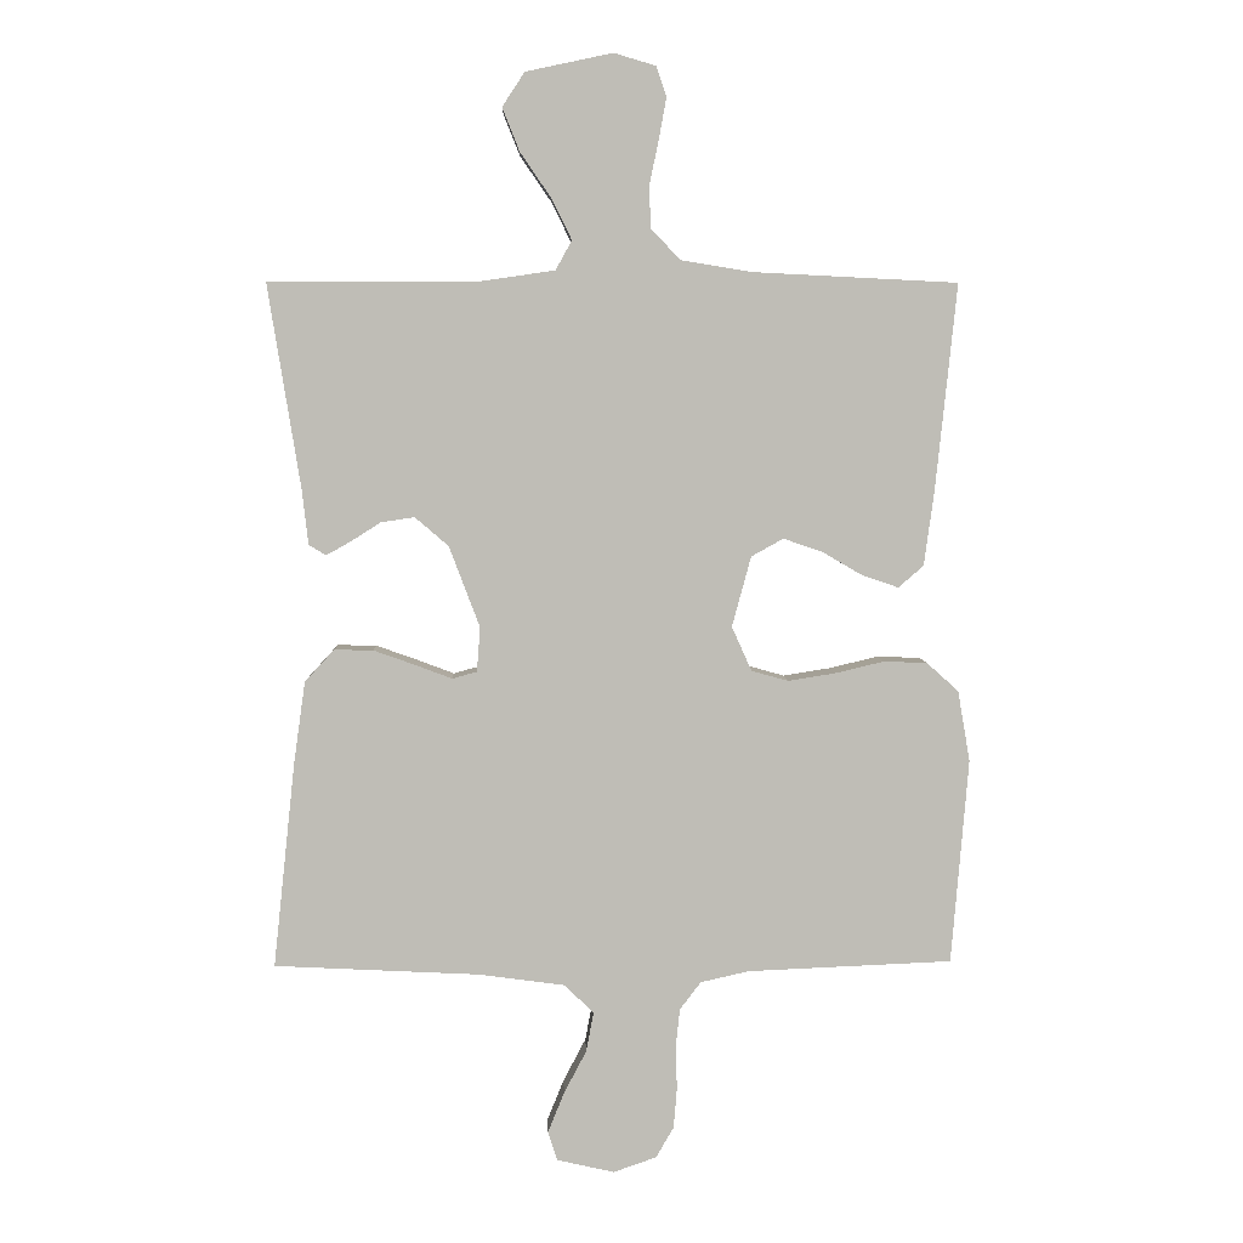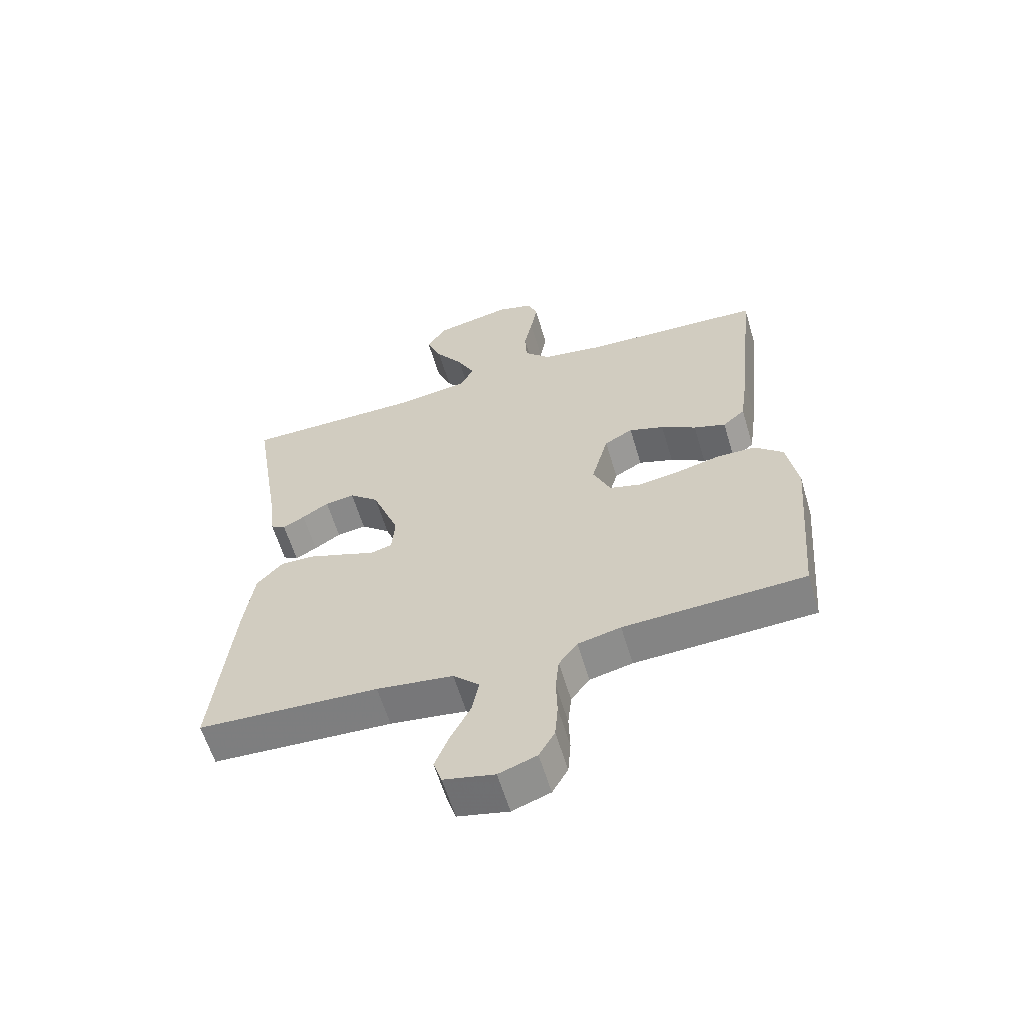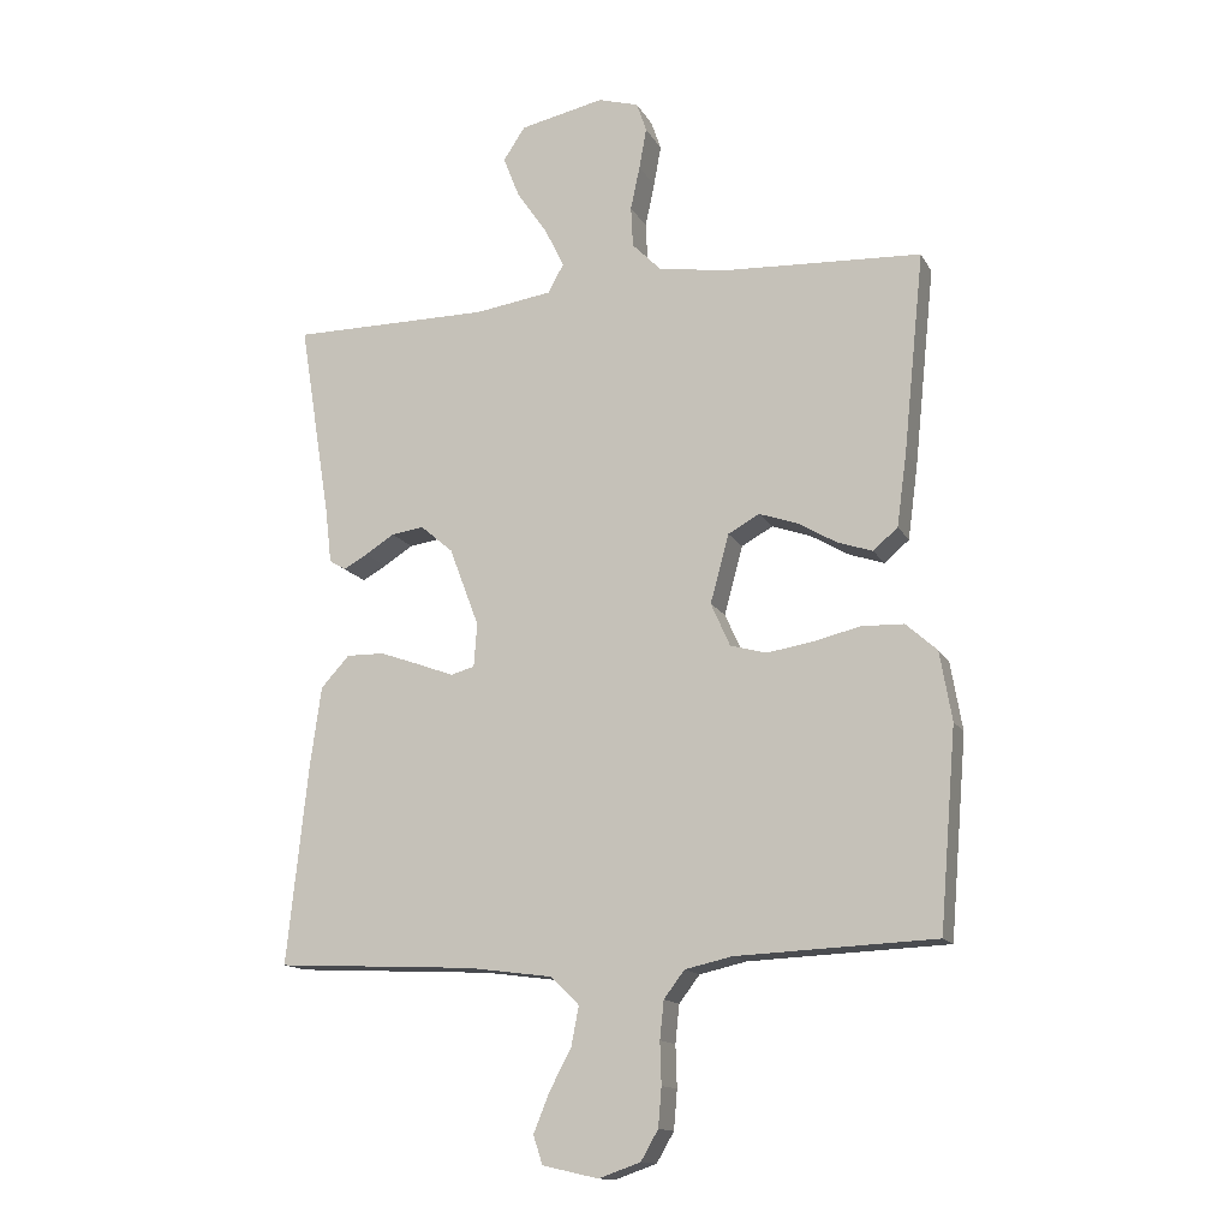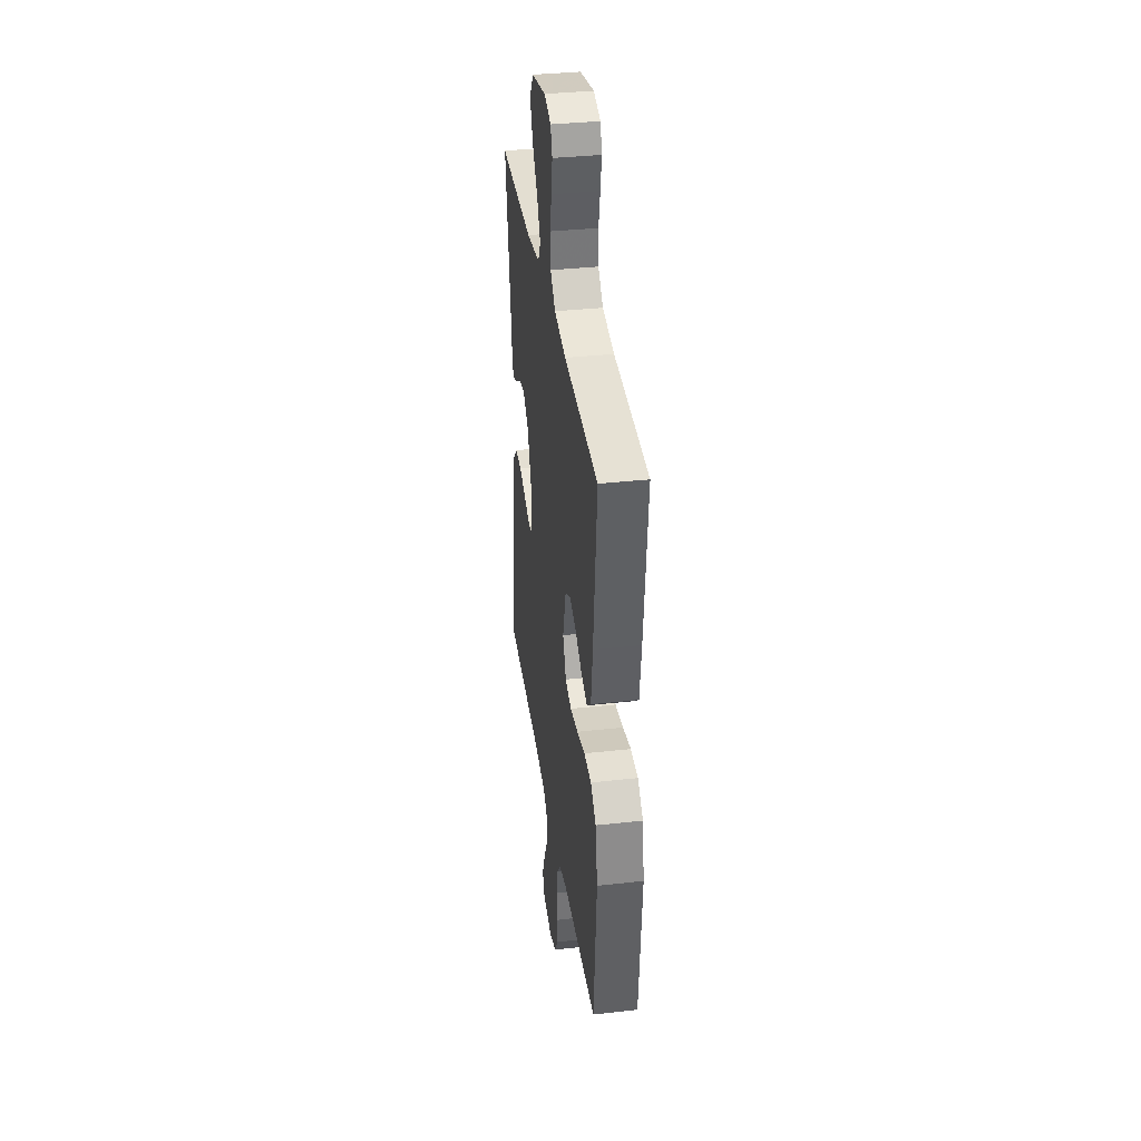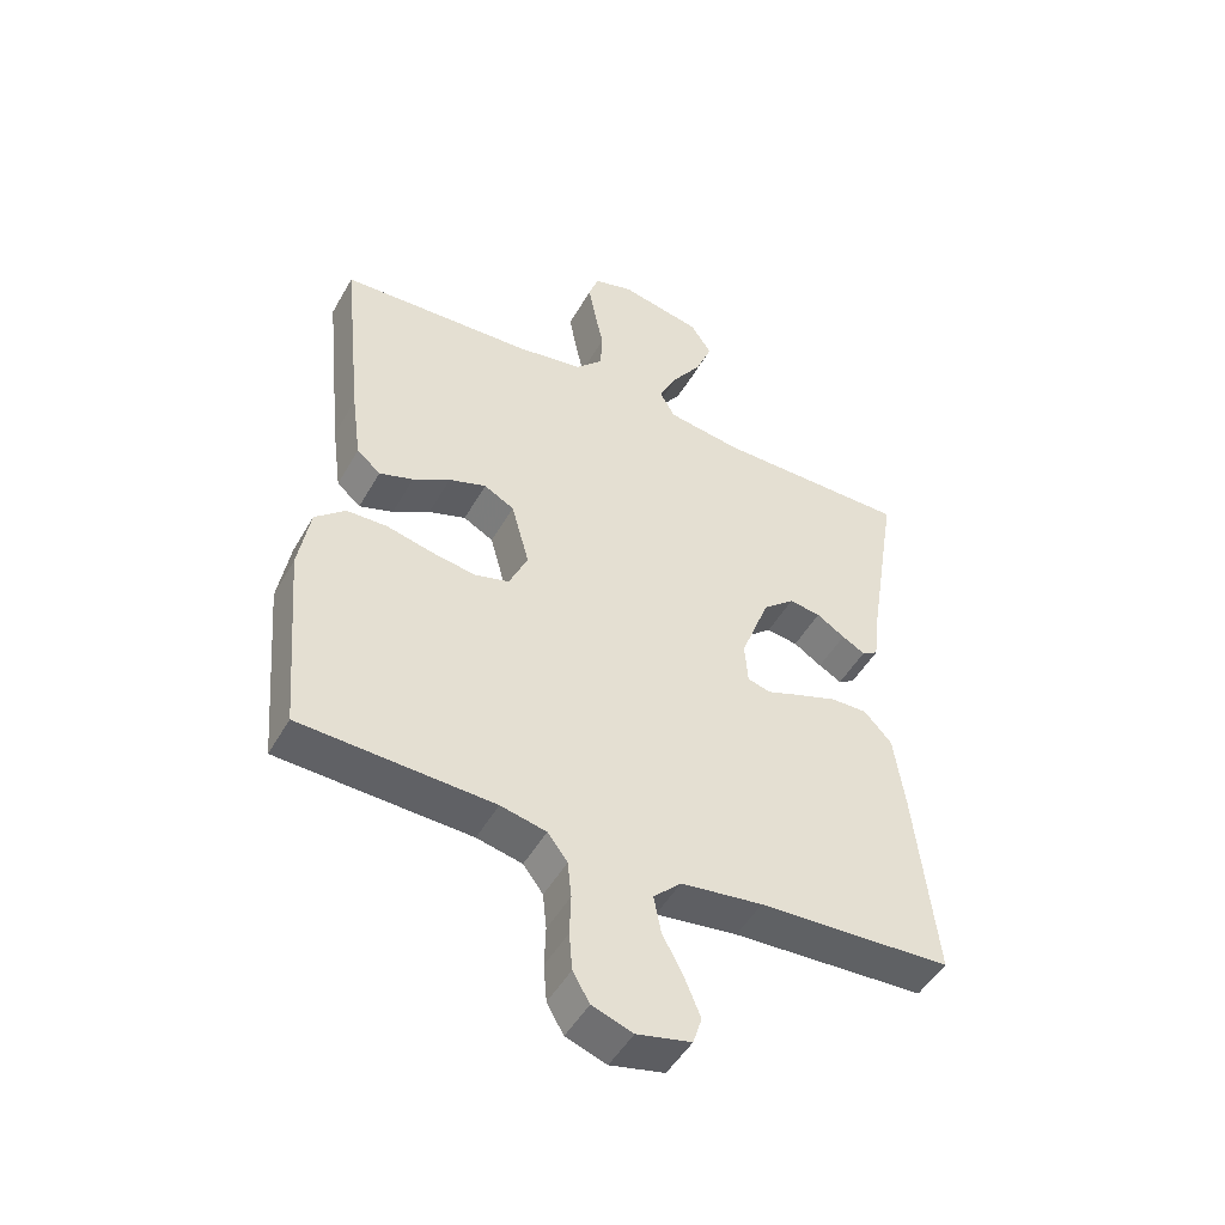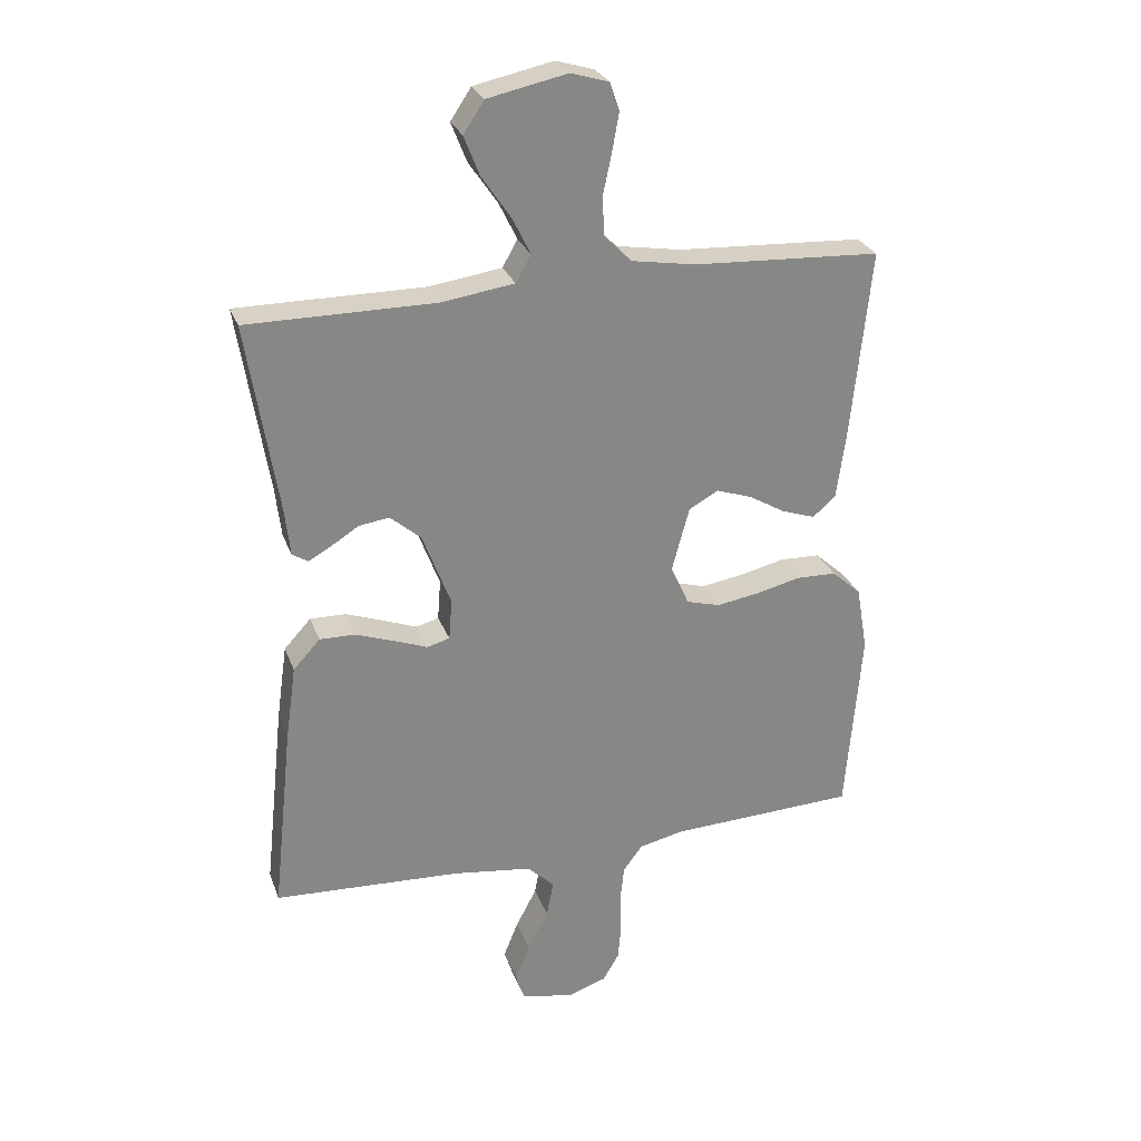
<metadata>
{"format":"obj","ext":"obj","renderer":"f3d","projection":"perspective","resolution":1024,"background":"white","views":[{"elev":5.2,"azim":178.2,"up":"+Z"},{"elev":-60.5,"azim":-163.4,"up":"+Z"},{"elev":-14.1,"azim":-160.4,"up":"+Z"},{"elev":36.0,"azim":-98.3,"up":"+Z"},{"elev":-48.6,"azim":-28.5,"up":"+Z"},{"elev":27.4,"azim":162.3,"up":"+Z"}]}
</metadata>
<code>
v 0.5 0.07 -0.5
v 0.2 0.07 -0.515
v 0.073 0.07 -0.532
v 0.03 0.07 -0.574
v 0.041 0.07 -0.632
v 0.074 0.07 -0.695
v 0.098 0.07 -0.754
v 0.084 0.07 -0.797
v 0 0.07 -0.816
v -0.063 0.07 -0.794
v -0.089 0.07 -0.749
v -0.094 0.07 -0.69
v -0.092 0.07 -0.627
v -0.098 0.07 -0.57
v -0.129 0.07 -0.529
v -0.2 0.07 -0.513
v -0.5 0.07 -0.5
v -0.525 0.07 -0.2
v -0.507 0.07 -0.096
v -0.46 0.07 -0.054
v -0.396 0.07 -0.052
v -0.325 0.07 -0.069
v -0.256 0.07 -0.08
v -0.202 0.07 -0.065
v -0.173 0.07 0
v -0.201 0.07 0.103
v -0.248 0.07 0.129
v -0.306 0.07 0.109
v -0.364 0.07 0.075
v -0.417 0.07 0.057
v -0.454 0.07 0.089
v -0.469 0.07 0.2
v -0.5 0.07 0.5
v -0.2 0.07 0.515
v -0.097 0.07 0.532
v -0.054 0.07 0.576
v -0.051 0.07 0.637
v -0.065 0.07 0.703
v -0.076 0.07 0.764
v -0.061 0.07 0.808
v 0 0.07 0.826
v 0.127 0.07 0.799
v 0.16 0.07 0.749
v 0.135 0.07 0.686
v 0.089 0.07 0.619
v 0.06 0.07 0.56
v 0.084 0.07 0.517
v 0.2 0.07 0.5
v 0.5 0.07 0.5
v 0.452 0.07 0.2
v 0.443 0.07 0.121
v 0.418 0.07 0.106
v 0.382 0.07 0.126
v 0.338 0.07 0.154
v 0.289 0.07 0.161
v 0.24 0.07 0.119
v 0.195 0.07 0
v 0.2 0.07 -0.065
v 0.236 0.07 -0.075
v 0.289 0.07 -0.055
v 0.351 0.07 -0.033
v 0.408 0.07 -0.032
v 0.451 0.07 -0.079
v 0.468 0.07 -0.2
v 0.5 0 -0.5
v 0.2 0 -0.515
v 0.073 0 -0.532
v 0.03 0 -0.574
v 0.041 0 -0.632
v 0.074 0 -0.695
v 0.098 0 -0.754
v 0.084 0 -0.797
v 0 0 -0.816
v -0.063 0 -0.794
v -0.089 0 -0.749
v -0.094 0 -0.69
v -0.092 0 -0.627
v -0.098 0 -0.57
v -0.129 0 -0.529
v -0.2 0 -0.513
v -0.5 0 -0.5
v -0.525 0 -0.2
v -0.507 0 -0.096
v -0.46 0 -0.054
v -0.396 0 -0.052
v -0.325 0 -0.069
v -0.256 0 -0.08
v -0.202 0 -0.065
v -0.173 0 0
v -0.201 0 0.103
v -0.248 0 0.129
v -0.306 0 0.109
v -0.364 0 0.075
v -0.417 0 0.057
v -0.454 0 0.089
v -0.469 0 0.2
v -0.5 0 0.5
v -0.2 0 0.515
v -0.097 0 0.532
v -0.054 0 0.576
v -0.051 0 0.637
v -0.065 0 0.703
v -0.076 0 0.764
v -0.061 0 0.808
v 0 0 0.826
v 0.127 0 0.799
v 0.16 0 0.749
v 0.135 0 0.686
v 0.089 0 0.619
v 0.06 0 0.56
v 0.084 0 0.517
v 0.2 0 0.5
v 0.5 0 0.5
v 0.452 0 0.2
v 0.443 0 0.121
v 0.418 0 0.106
v 0.382 0 0.126
v 0.338 0 0.154
v 0.289 0 0.161
v 0.24 0 0.119
v 0.195 0 0
v 0.2 0 -0.065
v 0.236 0 -0.075
v 0.289 0 -0.055
v 0.351 0 -0.033
v 0.408 0 -0.032
v 0.451 0 -0.079
v 0.468 0 -0.2
f 64 1 2
f 63 64 2
f 62 63 2
f 61 62 2
f 60 61 2
f 59 60 2
f 58 59 2 3
f 57 58 3 4
f 52 53 54
f 51 52 54
f 50 51 54
f 50 54 55
f 49 50 55
f 48 49 55
f 47 48 55 56
f 43 44 45
f 42 43 45
f 41 42 45
f 40 41 45
f 39 40 45
f 38 39 45
f 37 38 45
f 36 37 45 46
f 47 56 57
f 46 47 57
f 36 46 57
f 35 36 57
f 32 33 34
f 31 32 34
f 30 31 34
f 29 30 34
f 28 29 34
f 20 21 22
f 19 20 22
f 18 19 22
f 17 18 22
f 16 17 22
f 15 16 22 23
f 14 15 23 24
f 11 12 13
f 10 11 13
f 9 10 13
f 8 9 13
f 7 8 13
f 6 7 13
f 5 6 13
f 4 5 13 14
f 14 24 25
f 4 14 25
f 57 4 25
f 27 28 34 35
f 26 27 35 57
f 25 26 57
f 66 65 128
f 66 128 127
f 66 127 126
f 66 126 125
f 66 125 124
f 66 124 123
f 67 66 123 122
f 68 67 122 121
f 118 117 116
f 118 116 115
f 118 115 114
f 119 118 114
f 119 114 113
f 119 113 112
f 120 119 112 111
f 109 108 107
f 109 107 106
f 109 106 105
f 109 105 104
f 109 104 103
f 109 103 102
f 109 102 101
f 110 109 101 100
f 121 120 111
f 121 111 110
f 121 110 100
f 121 100 99
f 98 97 96
f 98 96 95
f 98 95 94
f 98 94 93
f 98 93 92
f 86 85 84
f 86 84 83
f 86 83 82
f 86 82 81
f 86 81 80
f 87 86 80 79
f 88 87 79 78
f 77 76 75
f 77 75 74
f 77 74 73
f 77 73 72
f 77 72 71
f 77 71 70
f 77 70 69
f 78 77 69 68
f 89 88 78
f 89 78 68
f 89 68 121
f 99 98 92 91
f 121 99 91 90
f 121 90 89
f 1 65 66 2
f 2 66 67 3
f 3 67 68 4
f 4 68 69 5
f 5 69 70 6
f 6 70 71 7
f 7 71 72 8
f 8 72 73 9
f 9 73 74 10
f 10 74 75 11
f 11 75 76 12
f 12 76 77 13
f 13 77 78 14
f 14 78 79 15
f 15 79 80 16
f 16 80 81 17
f 17 81 82 18
f 18 82 83 19
f 19 83 84 20
f 20 84 85 21
f 21 85 86 22
f 22 86 87 23
f 23 87 88 24
f 24 88 89 25
f 25 89 90 26
f 26 90 91 27
f 27 91 92 28
f 28 92 93 29
f 29 93 94 30
f 30 94 95 31
f 31 95 96 32
f 32 96 97 33
f 33 97 98 34
f 34 98 99 35
f 35 99 100 36
f 36 100 101 37
f 37 101 102 38
f 38 102 103 39
f 39 103 104 40
f 40 104 105 41
f 41 105 106 42
f 42 106 107 43
f 43 107 108 44
f 44 108 109 45
f 45 109 110 46
f 46 110 111 47
f 47 111 112 48
f 48 112 113 49
f 49 113 114 50
f 50 114 115 51
f 51 115 116 52
f 52 116 117 53
f 53 117 118 54
f 54 118 119 55
f 55 119 120 56
f 56 120 121 57
f 57 121 122 58
f 58 122 123 59
f 59 123 124 60
f 60 124 125 61
f 61 125 126 62
f 62 126 127 63
f 63 127 128 64
f 64 128 65 1

</code>
